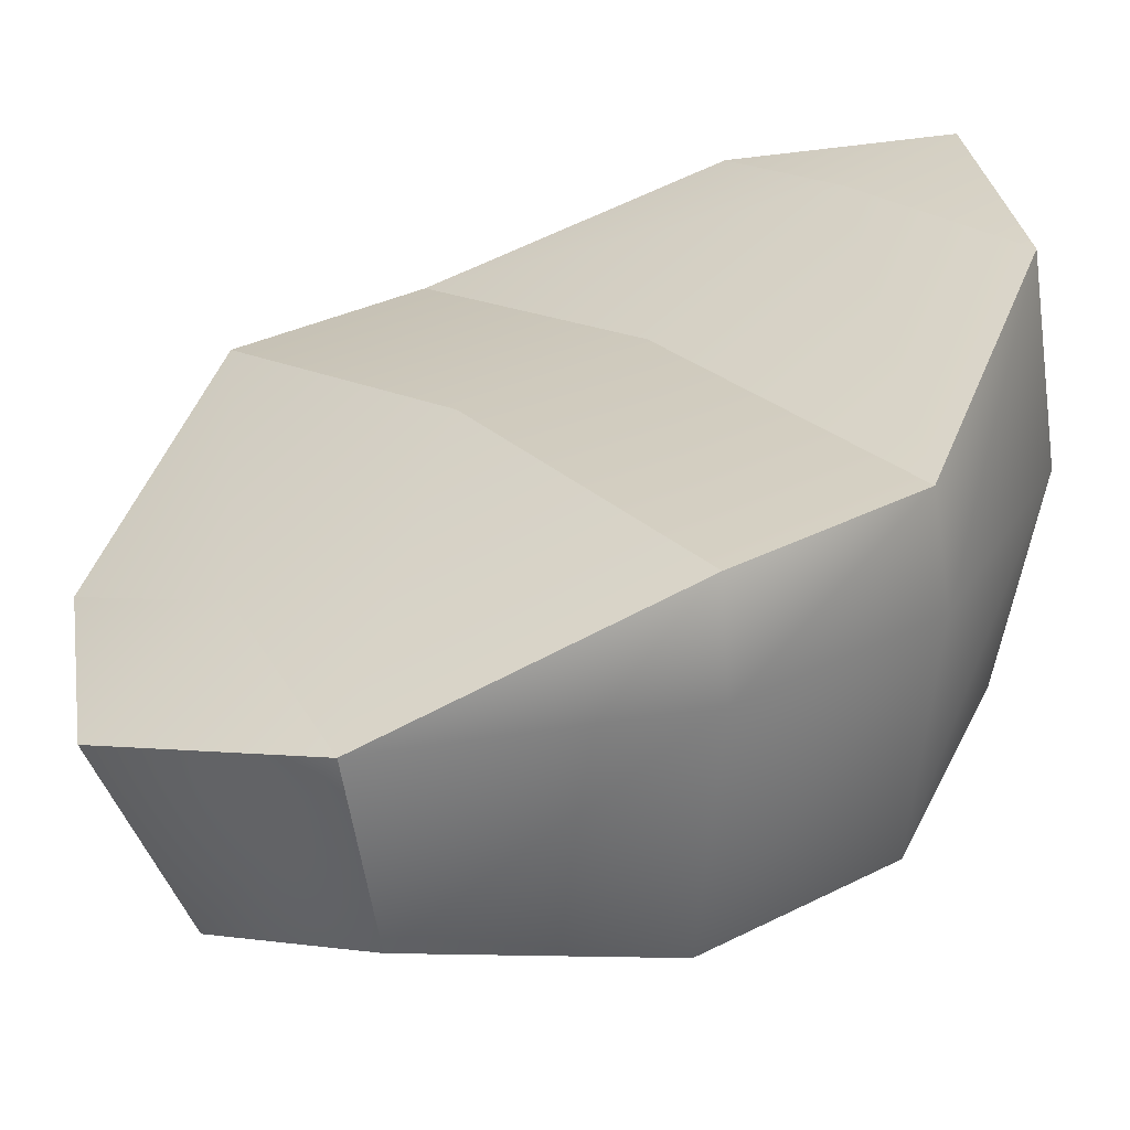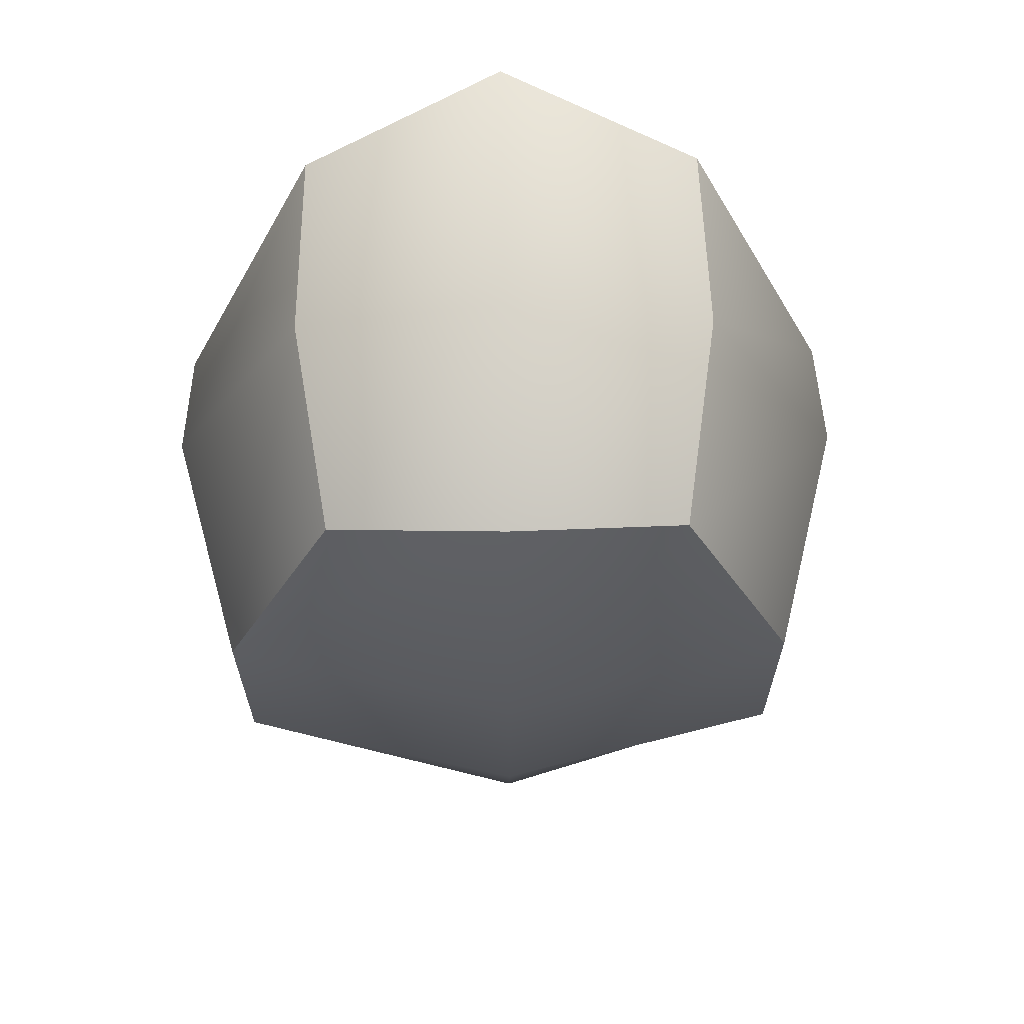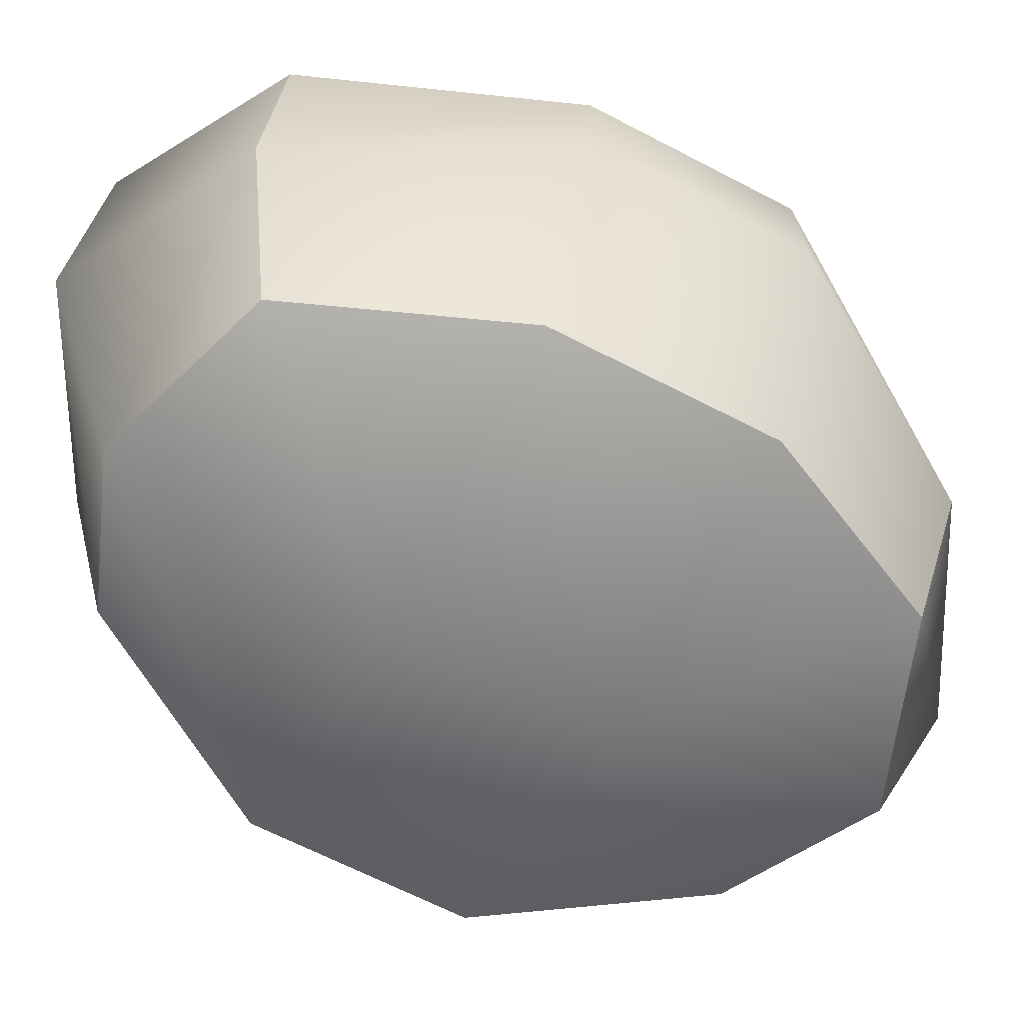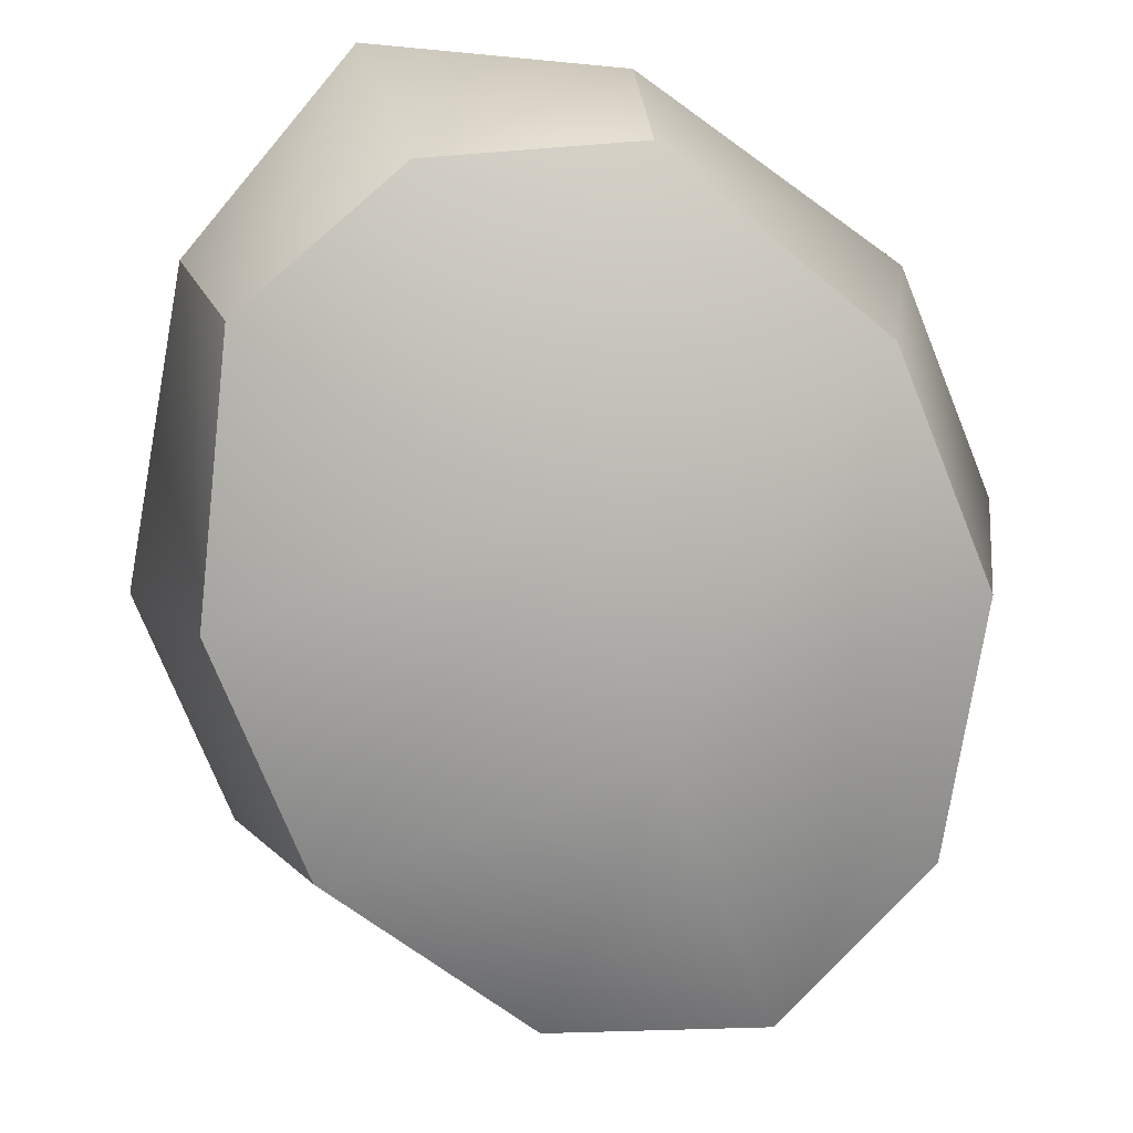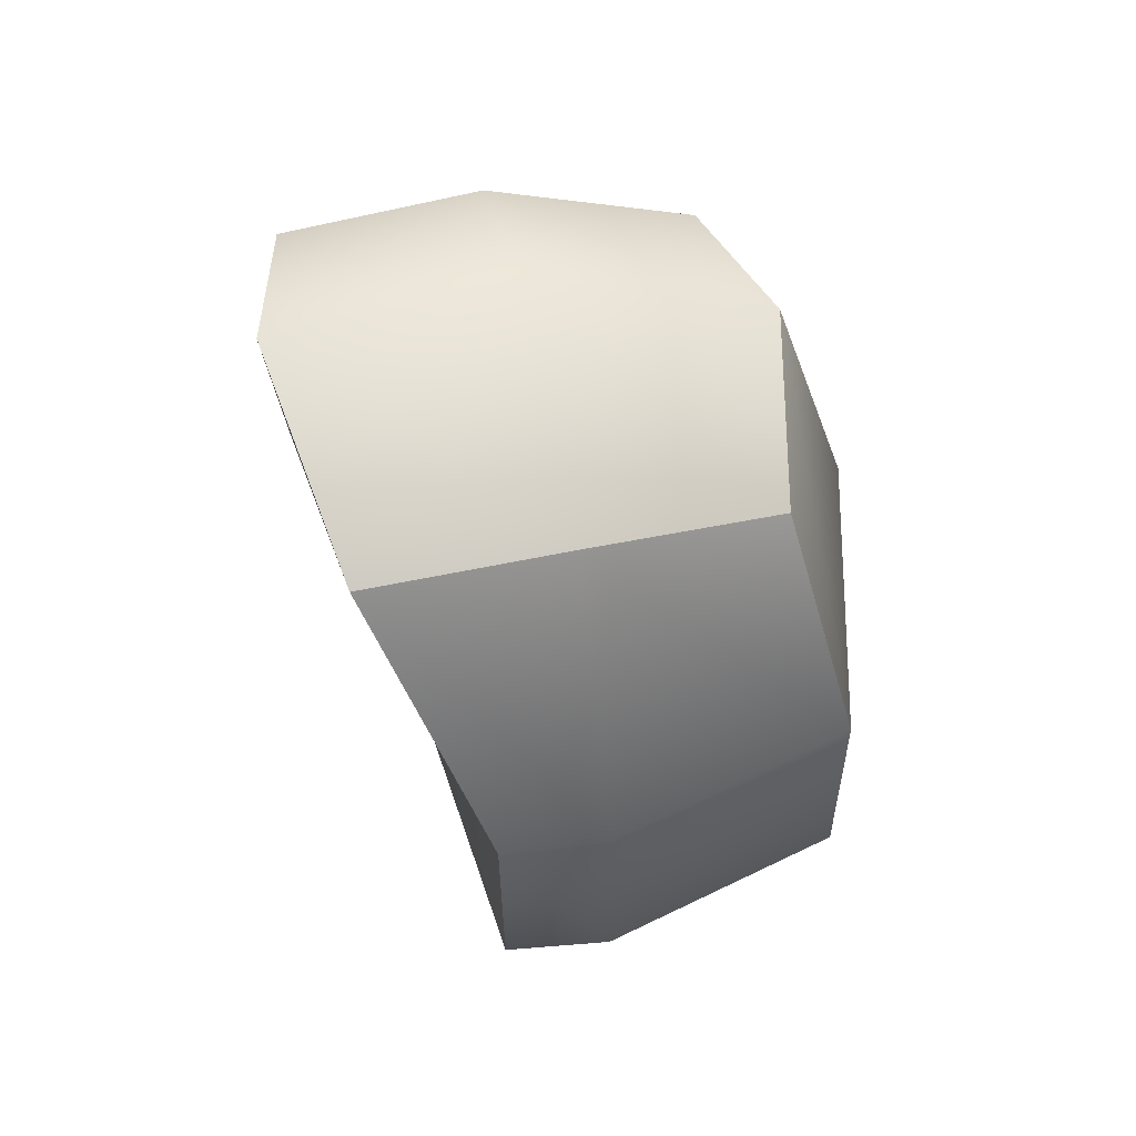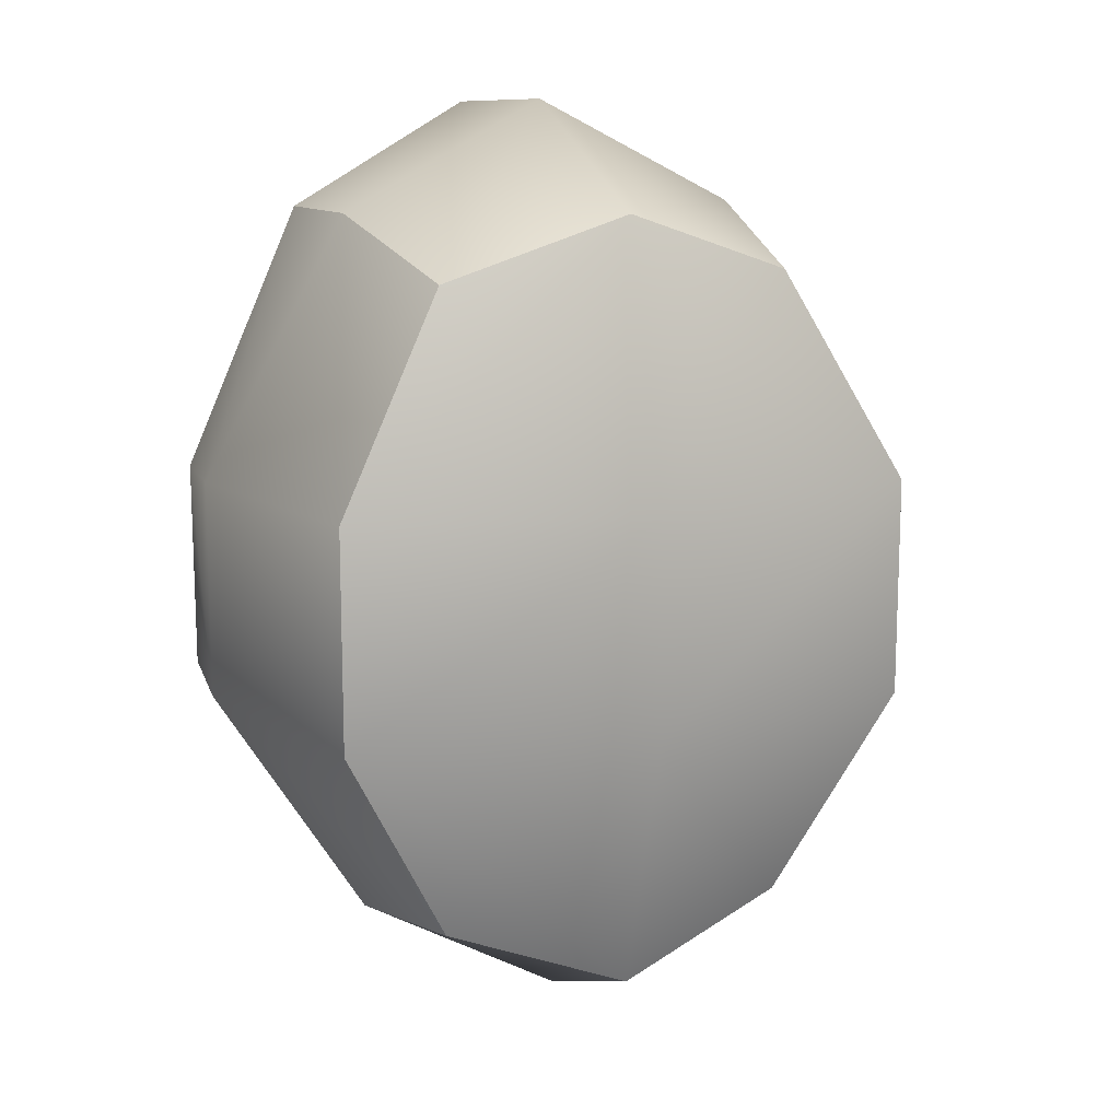
<metadata>
{"format":"obj","ext":"obj","renderer":"f3d","projection":"perspective","resolution":1024,"background":"white","views":[{"elev":29.7,"azim":-127.0,"up":"+Y"},{"elev":65.0,"azim":-8.3,"up":"+Z"},{"elev":-65.8,"azim":62.5,"up":"+Y"},{"elev":-73.7,"azim":-158.1,"up":"+Y"},{"elev":56.8,"azim":-109.7,"up":"+Z"},{"elev":13.3,"azim":-29.2,"up":"+Z"}]}
</metadata>
<code>
g default
v -9.36 -1.295 1.375
v -9.36 -1.295 -1.382
v -4.447 2.022 1.375
v -4.447 2.022 -1.382
v -13.27 3.158 -1.382
v -13.27 3.158 1.375
v -8.86 2.59 5.975
v -4.391 3.362 1.395
v -4.395 3.33 -1.253
v -8.911 2.192 -5.787
v -12.99 4.413 -1.267
v -12.99 4.441 1.347
v -8.483 5.518 5.819
v -11.39 0.4035 -4.007
v -12.86 0.03949 -1.382
v -6.97 -0.1818 -4.008
v -5.635 -0.891 -1.382
v -11.39 2.808 -4.429
v -11.38 0.403 3.997
v -11.45 2.923 4.627
v -9.232 -0.3002 -4.794
v -6.973 -0.1799 4.001
v -9.231 -0.2937 4.774
v -5.635 -0.891 1.375
v -12.86 0.03949 1.375
v -11.06 5.368 4.513
v -6.273 2.257 4.627
v -6.026 4.724 4.534
v -6.359 2.155 -4.427
v -8.826 3.11 -3.988
v -8.738 4.309 -1.198
v -8.615 4.316 1.344
v -8.52 5.334 4.115
g polySurface11
f 9 8 3 4
f 12 11 5 6
f 21 2 15 14
f 16 17 2 21
f 1 24 22 23
f 25 1 23 19
f 2 17 24 1
f 15 2 1 25
f 4 3 24 17
f 6 5 15 25
f 20 6 25 19
f 19 23 7 20
f 27 7 23 22
f 3 27 22 24
f 29 9 4
f 29 4 17 16
f 16 21 10 29
f 21 14 18 10
f 14 15 5 18
f 11 18 5
f 26 12 6 20
f 20 7 13 26
f 28 13 7 27
f 8 28 27 3
f 28 33 13
f 9 31 32 8
f 10 30 29
f 9 29 30 31
f 8 32 33 28
f 18 30 10
f 31 30 18 11
f 32 31 11 12
f 33 32 12 26
f 13 33 26

</code>
